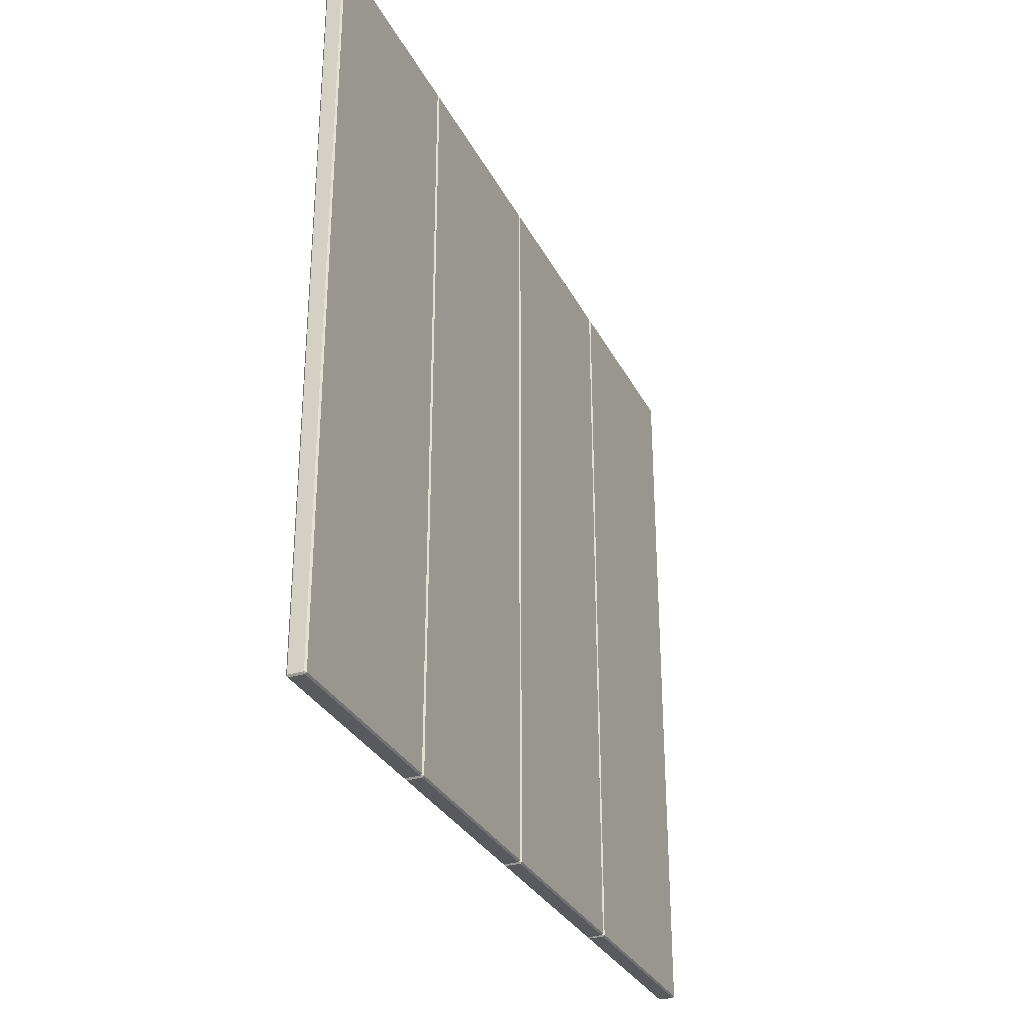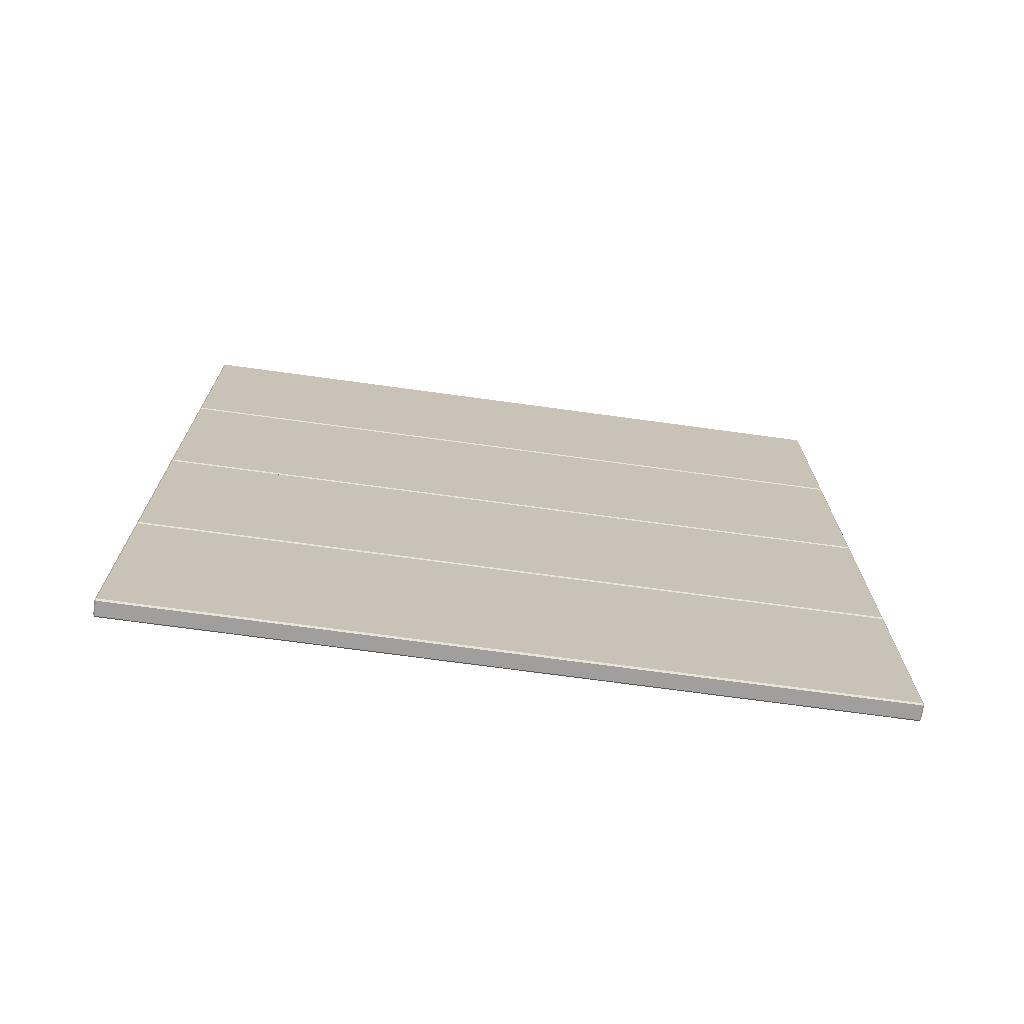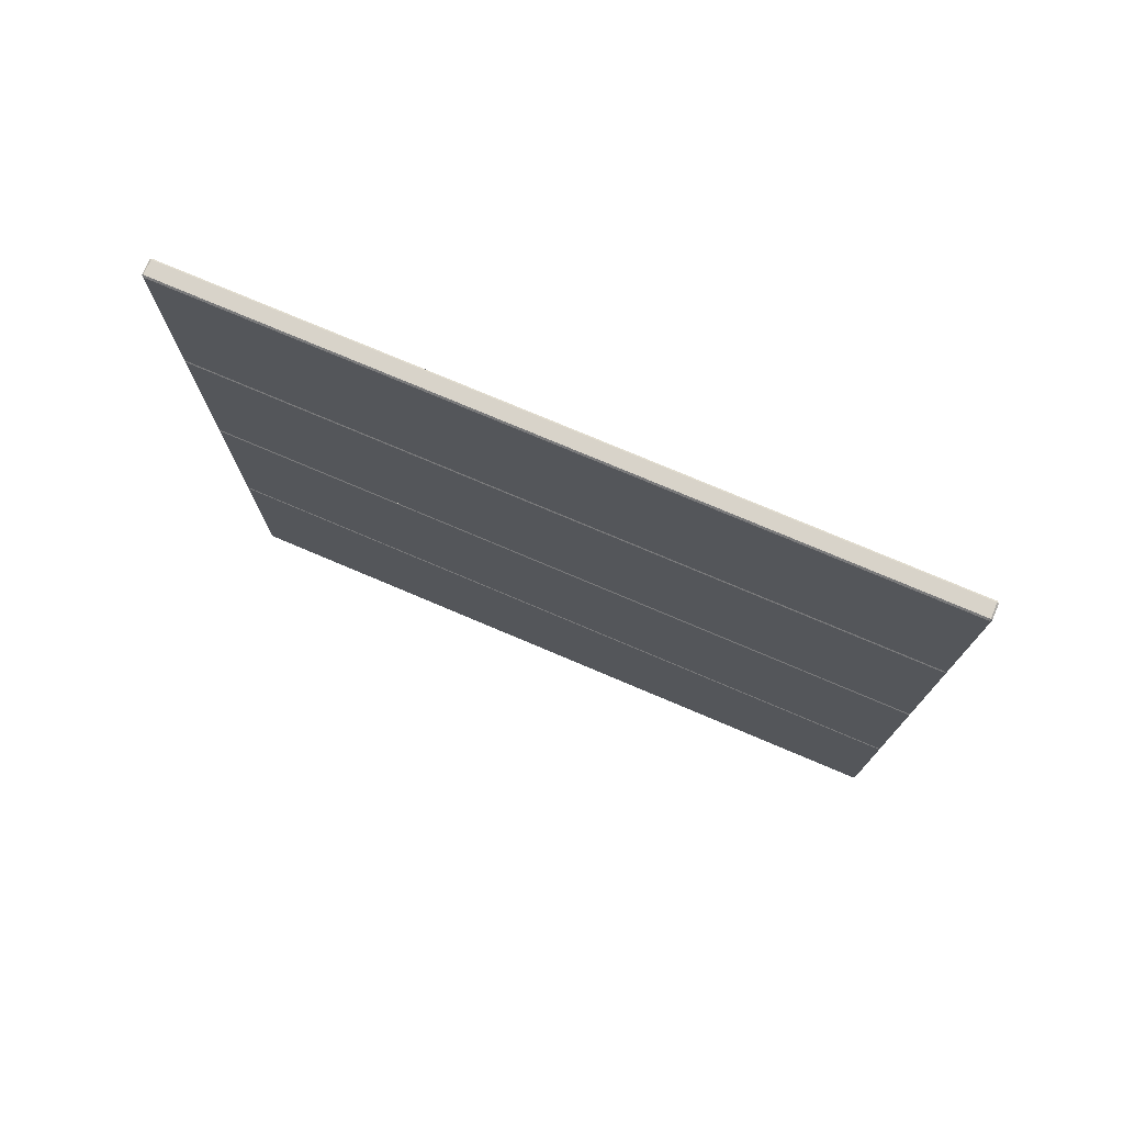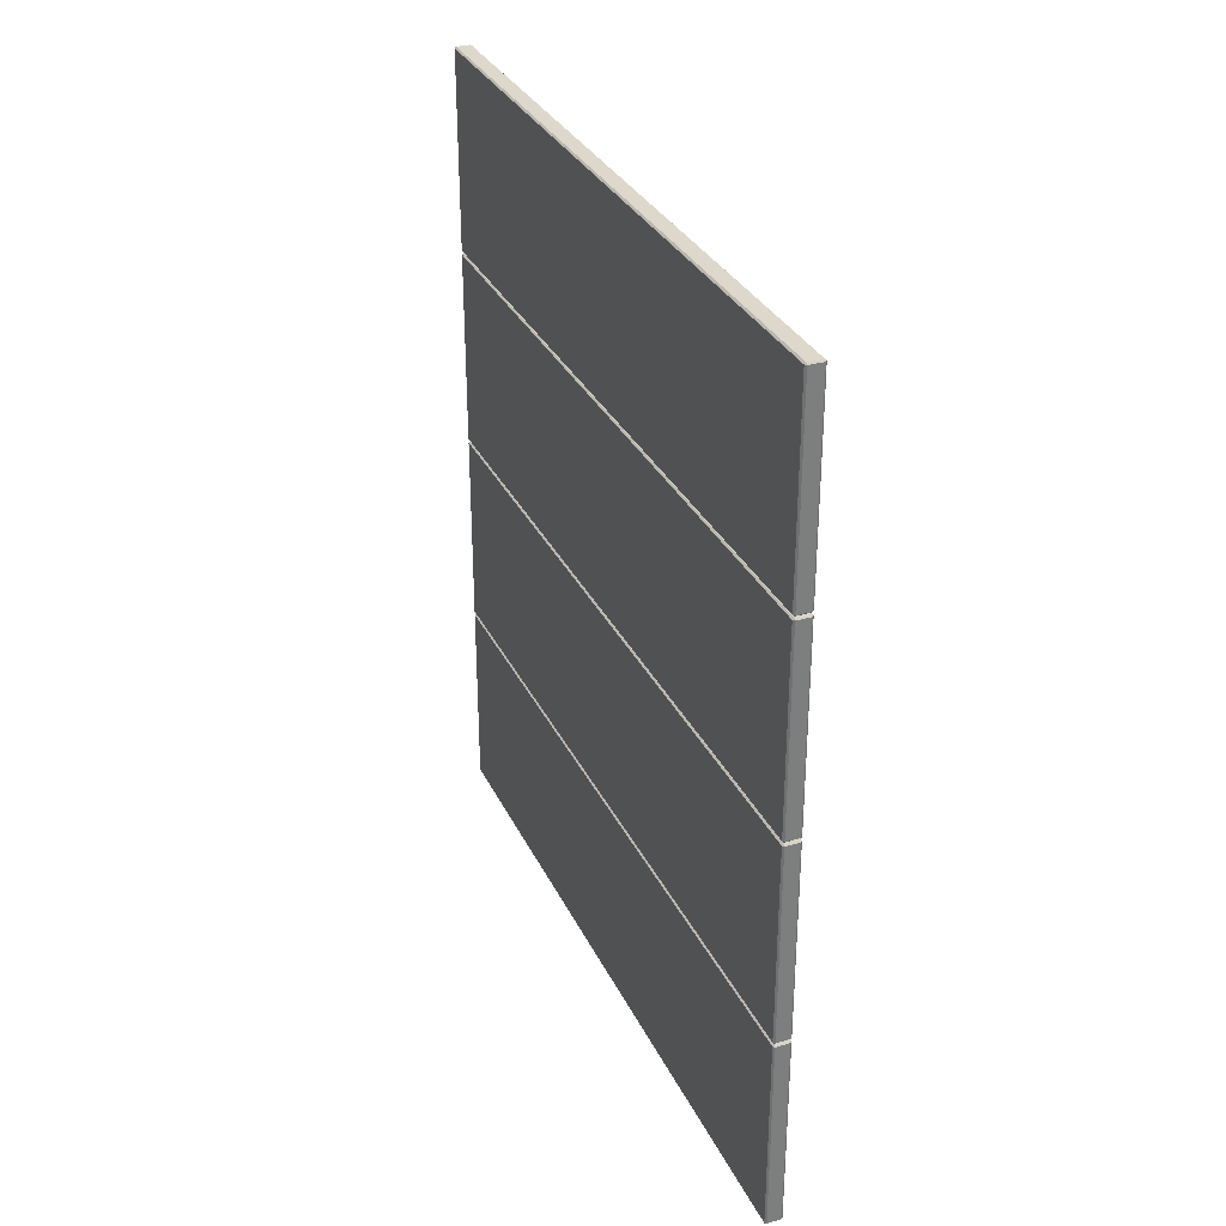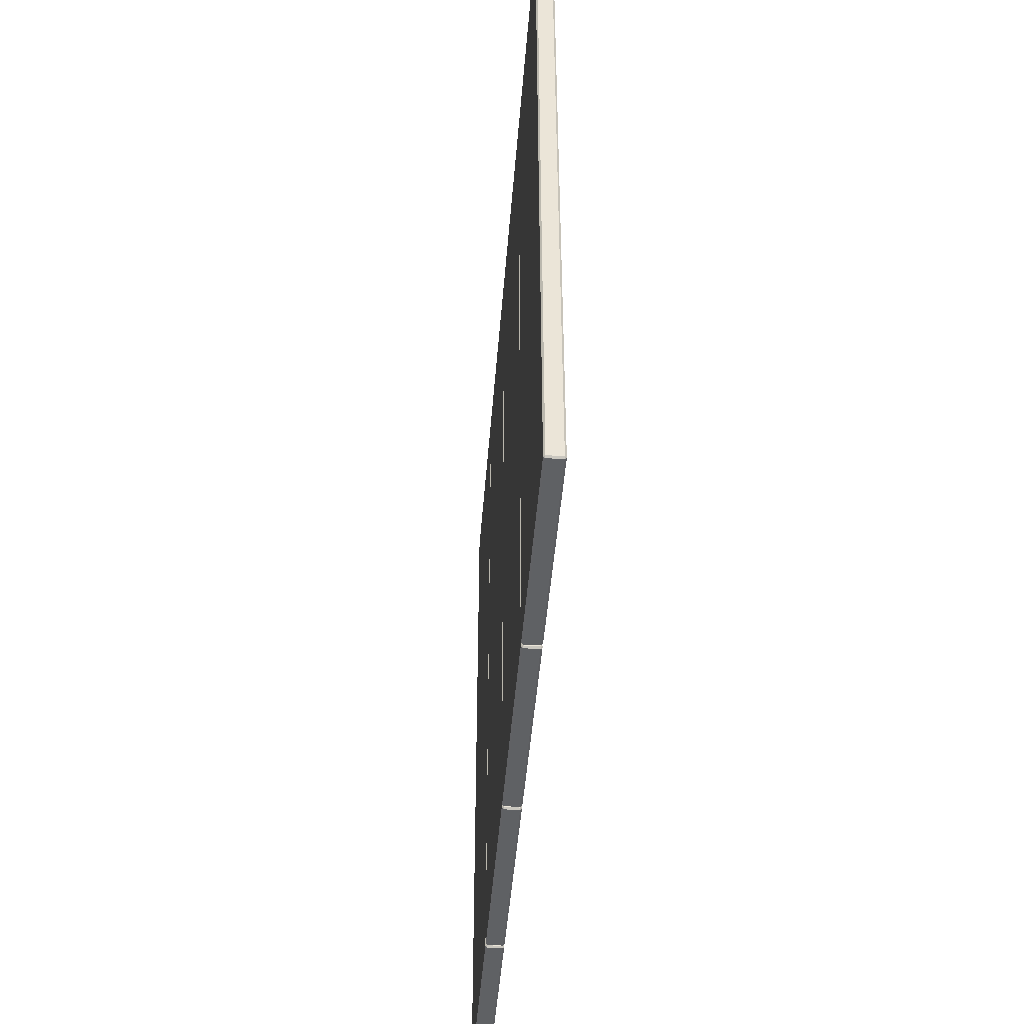
<metadata>
{"format":"obj","ext":"obj","renderer":"f3d","projection":"perspective","resolution":1024,"background":"white","views":[{"elev":-30.9,"azim":23.2,"up":"+Z"},{"elev":-71.4,"azim":82.2,"up":"+Y"},{"elev":75.8,"azim":-67.0,"up":"+Y"},{"elev":31.5,"azim":-22.3,"up":"+Y"},{"elev":-46.1,"azim":-4.4,"up":"+Z"}]}
</metadata>
<code>
v -2.123 0.9541 1.351
v -2.123 0.9541 2.126
v -2.138 0.9541 2.126
v -2.138 0.9541 1.351
v -2.14 0.7395 1.351
v -2.14 0.9524 1.351
v -2.14 0.9524 2.126
v -2.14 0.7395 2.126
v -2.123 0.7379 2.126
v -2.123 0.7379 1.351
v -2.138 0.7379 1.351
v -2.138 0.7379 2.126
v -2.123 0.7395 1.35
v -2.123 0.9524 1.35
v -2.138 0.9524 1.35
v -2.138 0.7395 1.35
v -2.121 0.9524 2.126
v -2.121 0.9524 1.351
v -2.121 0.7395 1.351
v -2.121 0.7395 2.126
v -2.123 0.7349 2.127
v -2.123 0.522 2.127
v -2.138 0.522 2.127
v -2.138 0.7349 2.127
v -2.123 0.7366 1.351
v -2.123 0.7366 2.126
v -2.138 0.7366 2.126
v -2.138 0.7366 1.351
v -2.14 0.522 1.351
v -2.14 0.7349 1.351
v -2.14 0.7349 2.126
v -2.14 0.522 2.126
v -2.123 0.5203 2.126
v -2.123 0.5203 1.351
v -2.138 0.5203 1.351
v -2.138 0.5203 2.126
v -2.123 0.522 1.35
v -2.123 0.7349 1.35
v -2.138 0.7349 1.35
v -2.138 0.522 1.35
v -2.121 0.7349 2.126
v -2.121 0.7349 1.351
v -2.121 0.522 1.351
v -2.121 0.522 2.126
v -2.123 0.5174 2.127
v -2.123 0.3045 2.127
v -2.138 0.3045 2.127
v -2.138 0.5174 2.127
v -2.123 0.519 1.351
v -2.123 0.519 2.126
v -2.138 0.519 2.126
v -2.138 0.519 1.351
v -2.14 0.3045 1.351
v -2.14 0.5174 1.351
v -2.14 0.5174 2.126
v -2.14 0.3045 2.126
v -2.123 0.3028 2.126
v -2.123 0.3028 1.351
v -2.138 0.3028 1.351
v -2.138 0.3028 2.126
v -2.123 0.3045 1.35
v -2.123 0.5174 1.35
v -2.138 0.5174 1.35
v -2.138 0.3045 1.35
v -2.121 0.5174 2.126
v -2.121 0.5174 1.351
v -2.121 0.3045 1.351
v -2.121 0.3045 2.126
v -2.123 0.2999 2.127
v -2.123 0.08696 2.127
v -2.138 0.08696 2.127
v -2.138 0.2999 2.127
v -2.123 0.3015 1.351
v -2.123 0.3015 2.126
v -2.138 0.3015 2.126
v -2.138 0.3015 1.351
v -2.14 0.08696 1.351
v -2.14 0.2999 1.351
v -2.14 0.2999 2.126
v -2.14 0.08696 2.126
v -2.123 0.08529 2.126
v -2.123 0.08529 1.351
v -2.138 0.08529 1.351
v -2.138 0.08529 2.126
v -2.123 0.08696 1.35
v -2.123 0.2999 1.35
v -2.138 0.2999 1.35
v -2.138 0.08696 1.35
v -2.121 0.2999 2.126
v -2.121 0.2999 1.351
v -2.121 0.08696 1.351
v -2.121 0.08696 2.126
v -2.121 0.9524 2.126
v -2.123 0.9524 2.127
v -2.123 0.9541 2.126
v -2.121 0.7395 1.351
v -2.123 0.7395 1.35
v -2.123 0.7379 1.351
v -2.123 0.7379 2.126
v -2.123 0.7395 2.127
v -2.121 0.7395 2.126
v -2.121 0.9524 1.351
v -2.123 0.9541 1.351
v -2.123 0.9524 1.35
v -2.138 0.9524 1.35
v -2.138 0.9541 1.351
v -2.14 0.9524 1.351
v -2.138 0.7379 2.126
v -2.14 0.7395 2.126
v -2.138 0.7395 2.127
v -2.138 0.7379 1.351
v -2.138 0.7395 1.35
v -2.14 0.7395 1.351
v -2.138 0.9541 2.126
v -2.138 0.9524 2.127
v -2.14 0.9524 2.126
v -2.121 0.7349 2.126
v -2.123 0.7349 2.127
v -2.123 0.7366 2.126
v -2.121 0.522 1.351
v -2.123 0.522 1.35
v -2.123 0.5203 1.351
v -2.123 0.5203 2.126
v -2.123 0.522 2.127
v -2.121 0.522 2.126
v -2.121 0.7349 1.351
v -2.123 0.7366 1.351
v -2.123 0.7349 1.35
v -2.138 0.7349 1.35
v -2.138 0.7366 1.351
v -2.14 0.7349 1.351
v -2.138 0.5203 2.126
v -2.14 0.522 2.126
v -2.138 0.522 2.127
v -2.138 0.5203 1.351
v -2.138 0.522 1.35
v -2.14 0.522 1.351
v -2.138 0.7366 2.126
v -2.138 0.7349 2.127
v -2.14 0.7349 2.126
v -2.121 0.5174 2.126
v -2.123 0.5174 2.127
v -2.123 0.519 2.126
v -2.121 0.3045 1.351
v -2.123 0.3045 1.35
v -2.123 0.3028 1.351
v -2.123 0.3028 2.126
v -2.123 0.3045 2.127
v -2.121 0.3045 2.126
v -2.121 0.5174 1.351
v -2.123 0.519 1.351
v -2.123 0.5174 1.35
v -2.138 0.5174 1.35
v -2.138 0.519 1.351
v -2.14 0.5174 1.351
v -2.138 0.3028 2.126
v -2.14 0.3045 2.126
v -2.138 0.3045 2.127
v -2.138 0.3028 1.351
v -2.138 0.3045 1.35
v -2.14 0.3045 1.351
v -2.138 0.519 2.126
v -2.138 0.5174 2.127
v -2.14 0.5174 2.126
v -2.121 0.2999 2.126
v -2.123 0.2999 2.127
v -2.123 0.3015 2.126
v -2.121 0.08696 1.351
v -2.123 0.08696 1.35
v -2.123 0.08529 1.351
v -2.123 0.08529 2.126
v -2.123 0.08696 2.127
v -2.121 0.08696 2.126
v -2.121 0.2999 1.351
v -2.123 0.3015 1.351
v -2.123 0.2999 1.35
v -2.138 0.2999 1.35
v -2.138 0.3015 1.351
v -2.14 0.2999 1.351
v -2.138 0.08529 2.126
v -2.14 0.08696 2.126
v -2.138 0.08696 2.127
v -2.138 0.08529 1.351
v -2.138 0.08696 1.35
v -2.14 0.08696 1.351
v -2.138 0.3015 2.126
v -2.138 0.2999 2.127
v -2.14 0.2999 2.126
v -2.121 0.9524 2.126
v -2.121 0.7395 2.126
v -2.123 0.7395 2.127
v -2.123 0.9524 2.127
v -2.123 0.9541 2.126
v -2.123 0.9541 1.351
v -2.121 0.9524 1.351
v -2.121 0.9524 2.126
v -2.121 0.7395 1.351
v -2.121 0.9524 1.351
v -2.123 0.9524 1.35
v -2.123 0.7395 1.35
v -2.123 0.7379 1.351
v -2.123 0.7379 2.126
v -2.121 0.7395 2.126
v -2.121 0.7395 1.351
v -2.123 0.7395 1.35
v -2.138 0.7395 1.35
v -2.138 0.7379 1.351
v -2.123 0.7379 1.351
v -2.138 0.7379 2.126
v -2.138 0.7379 1.351
v -2.14 0.7395 1.351
v -2.14 0.7395 2.126
v -2.123 0.7379 2.126
v -2.138 0.7379 2.126
v -2.138 0.7395 2.127
v -2.123 0.7395 2.127
v -2.123 0.9541 1.351
v -2.138 0.9541 1.351
v -2.138 0.9524 1.35
v -2.123 0.9524 1.35
v -2.14 0.9524 1.351
v -2.14 0.7395 1.351
v -2.138 0.7395 1.35
v -2.138 0.9524 1.35
v -2.123 0.9524 2.127
v -2.138 0.9524 2.127
v -2.138 0.9541 2.126
v -2.123 0.9541 2.126
v -2.138 0.9541 1.351
v -2.138 0.9541 2.126
v -2.14 0.9524 2.126
v -2.14 0.9524 1.351
v -2.14 0.7395 2.126
v -2.14 0.9524 2.126
v -2.138 0.9524 2.127
v -2.138 0.7395 2.127
v -2.121 0.7349 2.126
v -2.121 0.522 2.126
v -2.123 0.522 2.127
v -2.123 0.7349 2.127
v -2.123 0.7366 2.126
v -2.123 0.7366 1.351
v -2.121 0.7349 1.351
v -2.121 0.7349 2.126
v -2.121 0.522 1.351
v -2.121 0.7349 1.351
v -2.123 0.7349 1.35
v -2.123 0.522 1.35
v -2.123 0.5203 1.351
v -2.123 0.5203 2.126
v -2.121 0.522 2.126
v -2.121 0.522 1.351
v -2.123 0.522 1.35
v -2.138 0.522 1.35
v -2.138 0.5203 1.351
v -2.123 0.5203 1.351
v -2.138 0.5203 2.126
v -2.138 0.5203 1.351
v -2.14 0.522 1.351
v -2.14 0.522 2.126
v -2.123 0.5203 2.126
v -2.138 0.5203 2.126
v -2.138 0.522 2.127
v -2.123 0.522 2.127
v -2.123 0.7366 1.351
v -2.138 0.7366 1.351
v -2.138 0.7349 1.35
v -2.123 0.7349 1.35
v -2.14 0.7349 1.351
v -2.14 0.522 1.351
v -2.138 0.522 1.35
v -2.138 0.7349 1.35
v -2.123 0.7349 2.127
v -2.138 0.7349 2.127
v -2.138 0.7366 2.126
v -2.123 0.7366 2.126
v -2.138 0.7366 1.351
v -2.138 0.7366 2.126
v -2.14 0.7349 2.126
v -2.14 0.7349 1.351
v -2.14 0.522 2.126
v -2.14 0.7349 2.126
v -2.138 0.7349 2.127
v -2.138 0.522 2.127
v -2.121 0.5174 2.126
v -2.121 0.3045 2.126
v -2.123 0.3045 2.127
v -2.123 0.5174 2.127
v -2.123 0.519 2.126
v -2.123 0.519 1.351
v -2.121 0.5174 1.351
v -2.121 0.5174 2.126
v -2.121 0.3045 1.351
v -2.121 0.5174 1.351
v -2.123 0.5174 1.35
v -2.123 0.3045 1.35
v -2.123 0.3028 1.351
v -2.123 0.3028 2.126
v -2.121 0.3045 2.126
v -2.121 0.3045 1.351
v -2.123 0.3045 1.35
v -2.138 0.3045 1.35
v -2.138 0.3028 1.351
v -2.123 0.3028 1.351
v -2.138 0.3028 2.126
v -2.138 0.3028 1.351
v -2.14 0.3045 1.351
v -2.14 0.3045 2.126
v -2.123 0.3028 2.126
v -2.138 0.3028 2.126
v -2.138 0.3045 2.127
v -2.123 0.3045 2.127
v -2.123 0.519 1.351
v -2.138 0.519 1.351
v -2.138 0.5174 1.35
v -2.123 0.5174 1.35
v -2.14 0.5174 1.351
v -2.14 0.3045 1.351
v -2.138 0.3045 1.35
v -2.138 0.5174 1.35
v -2.123 0.5174 2.127
v -2.138 0.5174 2.127
v -2.138 0.519 2.126
v -2.123 0.519 2.126
v -2.138 0.519 1.351
v -2.138 0.519 2.126
v -2.14 0.5174 2.126
v -2.14 0.5174 1.351
v -2.14 0.3045 2.126
v -2.14 0.5174 2.126
v -2.138 0.5174 2.127
v -2.138 0.3045 2.127
v -2.121 0.2999 2.126
v -2.121 0.08696 2.126
v -2.123 0.08696 2.127
v -2.123 0.2999 2.127
v -2.123 0.3015 2.126
v -2.123 0.3015 1.351
v -2.121 0.2999 1.351
v -2.121 0.2999 2.126
v -2.121 0.08696 1.351
v -2.121 0.2999 1.351
v -2.123 0.2999 1.35
v -2.123 0.08696 1.35
v -2.123 0.08529 1.351
v -2.123 0.08529 2.126
v -2.121 0.08696 2.126
v -2.121 0.08696 1.351
v -2.123 0.08696 1.35
v -2.138 0.08696 1.35
v -2.138 0.08529 1.351
v -2.123 0.08529 1.351
v -2.138 0.08529 2.126
v -2.138 0.08529 1.351
v -2.14 0.08696 1.351
v -2.14 0.08696 2.126
v -2.123 0.08529 2.126
v -2.138 0.08529 2.126
v -2.138 0.08696 2.127
v -2.123 0.08696 2.127
v -2.123 0.3015 1.351
v -2.138 0.3015 1.351
v -2.138 0.2999 1.35
v -2.123 0.2999 1.35
v -2.14 0.2999 1.351
v -2.14 0.08696 1.351
v -2.138 0.08696 1.35
v -2.138 0.2999 1.35
v -2.123 0.2999 2.127
v -2.138 0.2999 2.127
v -2.138 0.3015 2.126
v -2.123 0.3015 2.126
v -2.138 0.3015 1.351
v -2.138 0.3015 2.126
v -2.14 0.2999 2.126
v -2.14 0.2999 1.351
v -2.14 0.08696 2.126
v -2.14 0.2999 2.126
v -2.138 0.2999 2.127
v -2.138 0.08696 2.127
v -2.123 0.9524 2.127
v -2.123 0.7395 2.127
v -2.138 0.7395 2.127
v -2.138 0.9524 2.127
f 1 2 3
f 1 3 4
f 5 6 7
f 5 7 8
f 9 10 11
f 9 11 12
f 13 14 15
f 13 15 16
f 17 18 19
f 17 19 20
f 21 22 23
f 21 23 24
f 25 26 27
f 25 27 28
f 29 30 31
f 29 31 32
f 33 34 35
f 33 35 36
f 37 38 39
f 37 39 40
f 41 42 43
f 41 43 44
f 45 46 47
f 45 47 48
f 49 50 51
f 49 51 52
f 53 54 55
f 53 55 56
f 57 58 59
f 57 59 60
f 61 62 63
f 61 63 64
f 65 66 67
f 65 67 68
f 69 70 71
f 69 71 72
f 73 74 75
f 73 75 76
f 77 78 79
f 77 79 80
f 81 82 83
f 81 83 84
f 85 86 87
f 85 87 88
f 89 90 91
f 89 91 92
f 93 94 95
f 96 97 98
f 99 100 101
f 102 103 104
f 105 106 107
f 108 109 110
f 111 112 113
f 114 115 116
f 117 118 119
f 120 121 122
f 123 124 125
f 126 127 128
f 129 130 131
f 132 133 134
f 135 136 137
f 138 139 140
f 141 142 143
f 144 145 146
f 147 148 149
f 150 151 152
f 153 154 155
f 156 157 158
f 159 160 161
f 162 163 164
f 165 166 167
f 168 169 170
f 171 172 173
f 174 175 176
f 177 178 179
f 180 181 182
f 183 184 185
f 186 187 188
f 189 190 191
f 189 191 192
f 193 194 195
f 193 195 196
f 197 198 199
f 197 199 200
f 201 202 203
f 201 203 204
f 205 206 207
f 205 207 208
f 209 210 211
f 209 211 212
f 213 214 215
f 213 215 216
f 217 218 219
f 217 219 220
f 221 222 223
f 221 223 224
f 225 226 227
f 225 227 228
f 229 230 231
f 229 231 232
f 233 234 235
f 233 235 236
f 237 238 239
f 237 239 240
f 241 242 243
f 241 243 244
f 245 246 247
f 245 247 248
f 249 250 251
f 249 251 252
f 253 254 255
f 253 255 256
f 257 258 259
f 257 259 260
f 261 262 263
f 261 263 264
f 265 266 267
f 265 267 268
f 269 270 271
f 269 271 272
f 273 274 275
f 273 275 276
f 277 278 279
f 277 279 280
f 281 282 283
f 281 283 284
f 285 286 287
f 285 287 288
f 289 290 291
f 289 291 292
f 293 294 295
f 293 295 296
f 297 298 299
f 297 299 300
f 301 302 303
f 301 303 304
f 305 306 307
f 305 307 308
f 309 310 311
f 309 311 312
f 313 314 315
f 313 315 316
f 317 318 319
f 317 319 320
f 321 322 323
f 321 323 324
f 325 326 327
f 325 327 328
f 329 330 331
f 329 331 332
f 333 334 335
f 333 335 336
f 337 338 339
f 337 339 340
f 341 342 343
f 341 343 344
f 345 346 347
f 345 347 348
f 349 350 351
f 349 351 352
f 353 354 355
f 353 355 356
f 357 358 359
f 357 359 360
f 361 362 363
f 361 363 364
f 365 366 367
f 365 367 368
f 369 370 371
f 369 371 372
f 373 374 375
f 373 375 376
f 377 378 379
f 377 379 380
f 381 382 383
f 381 383 384

</code>
